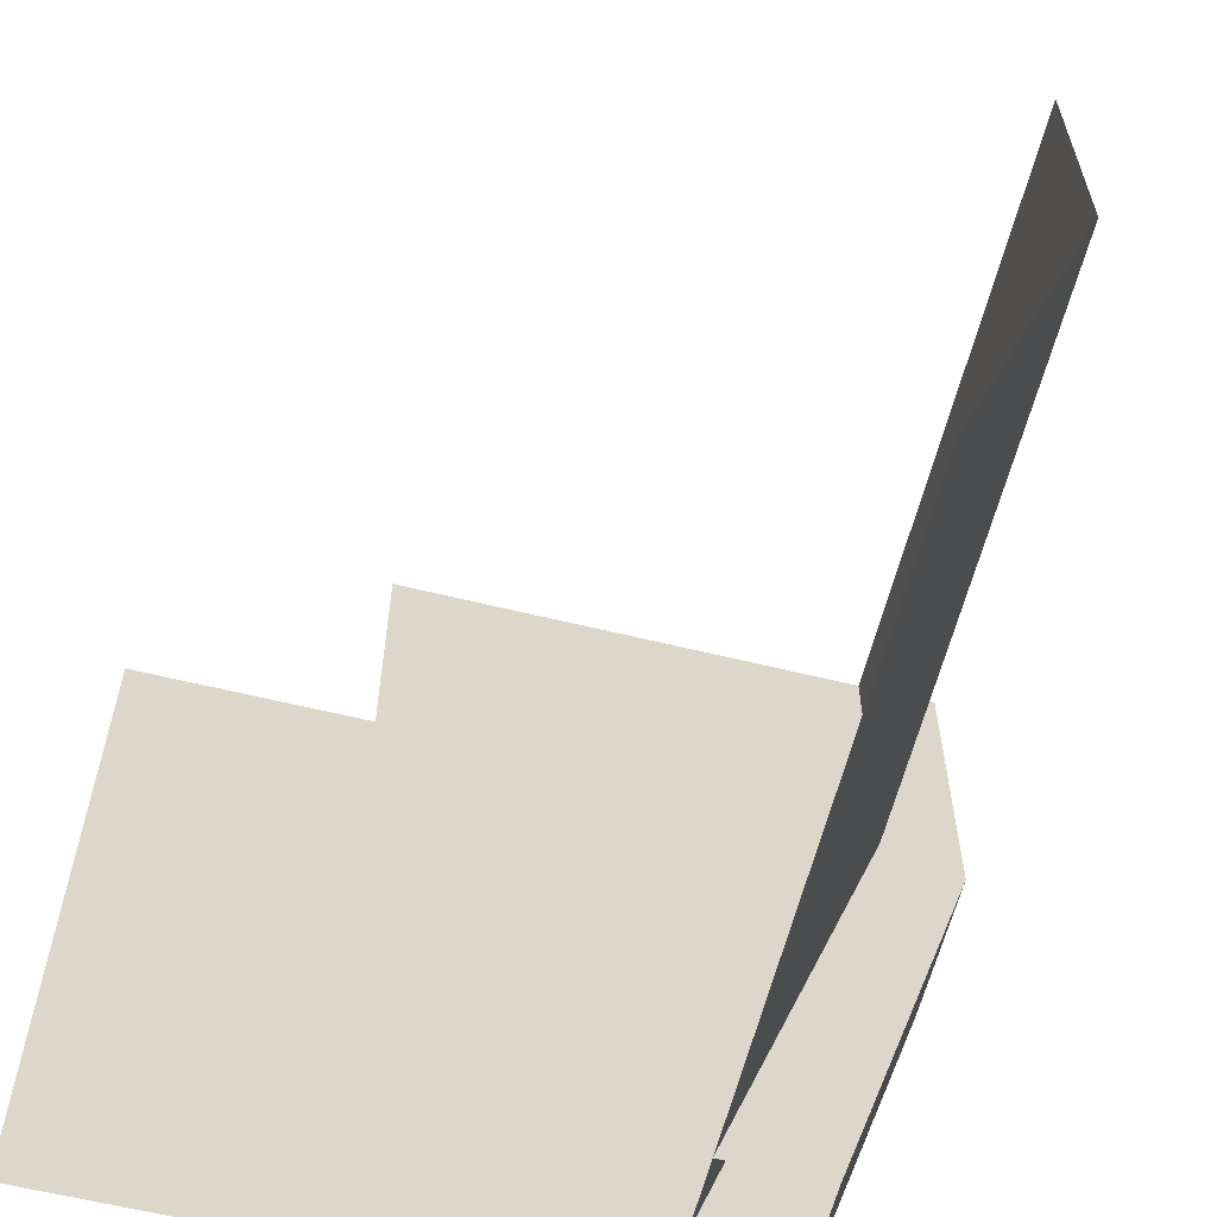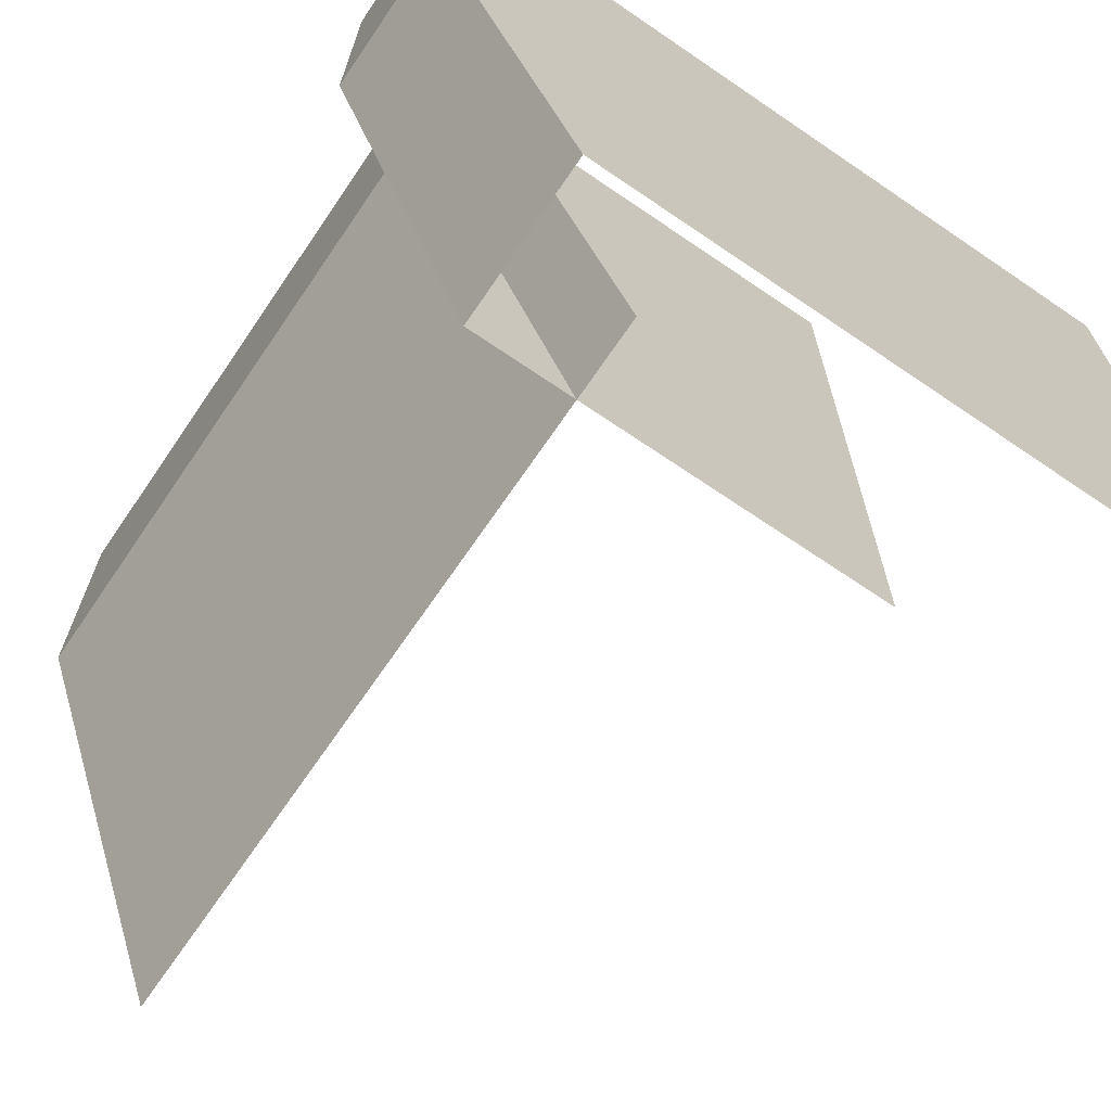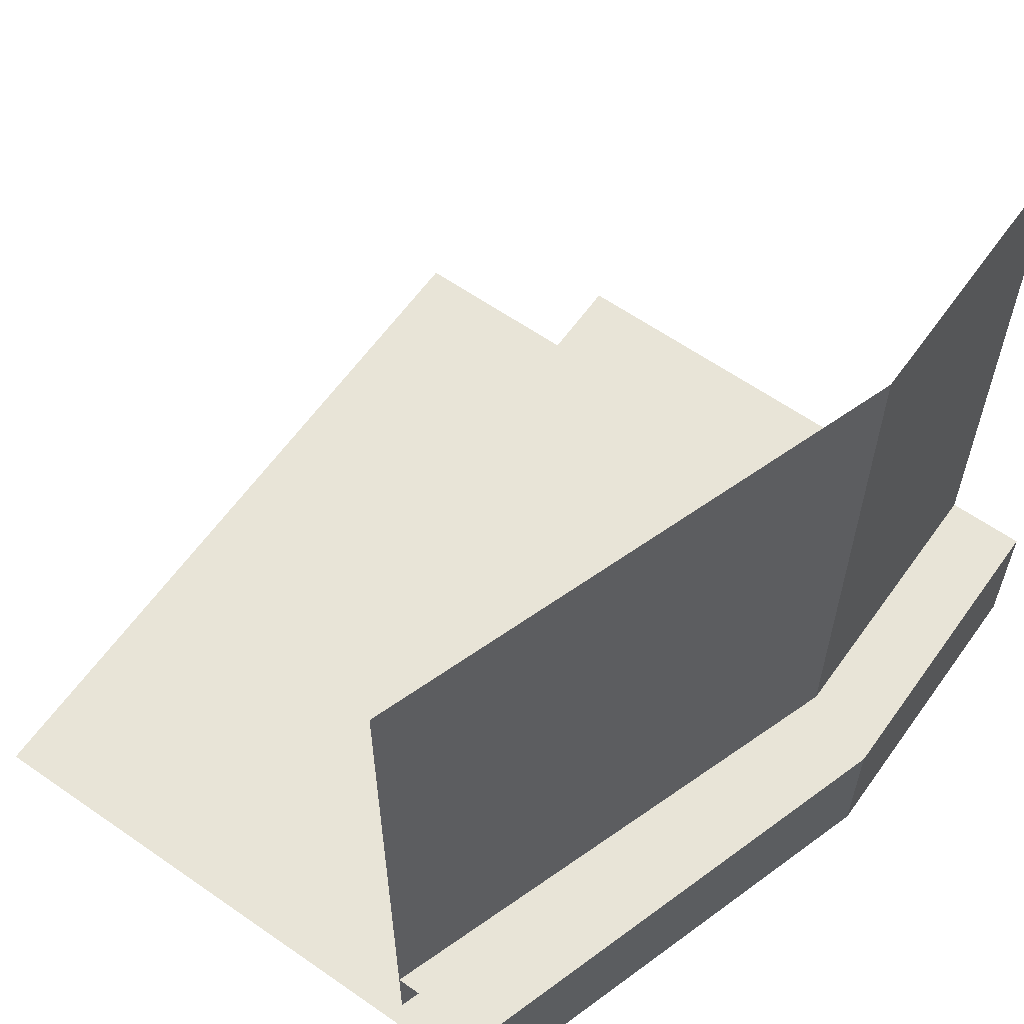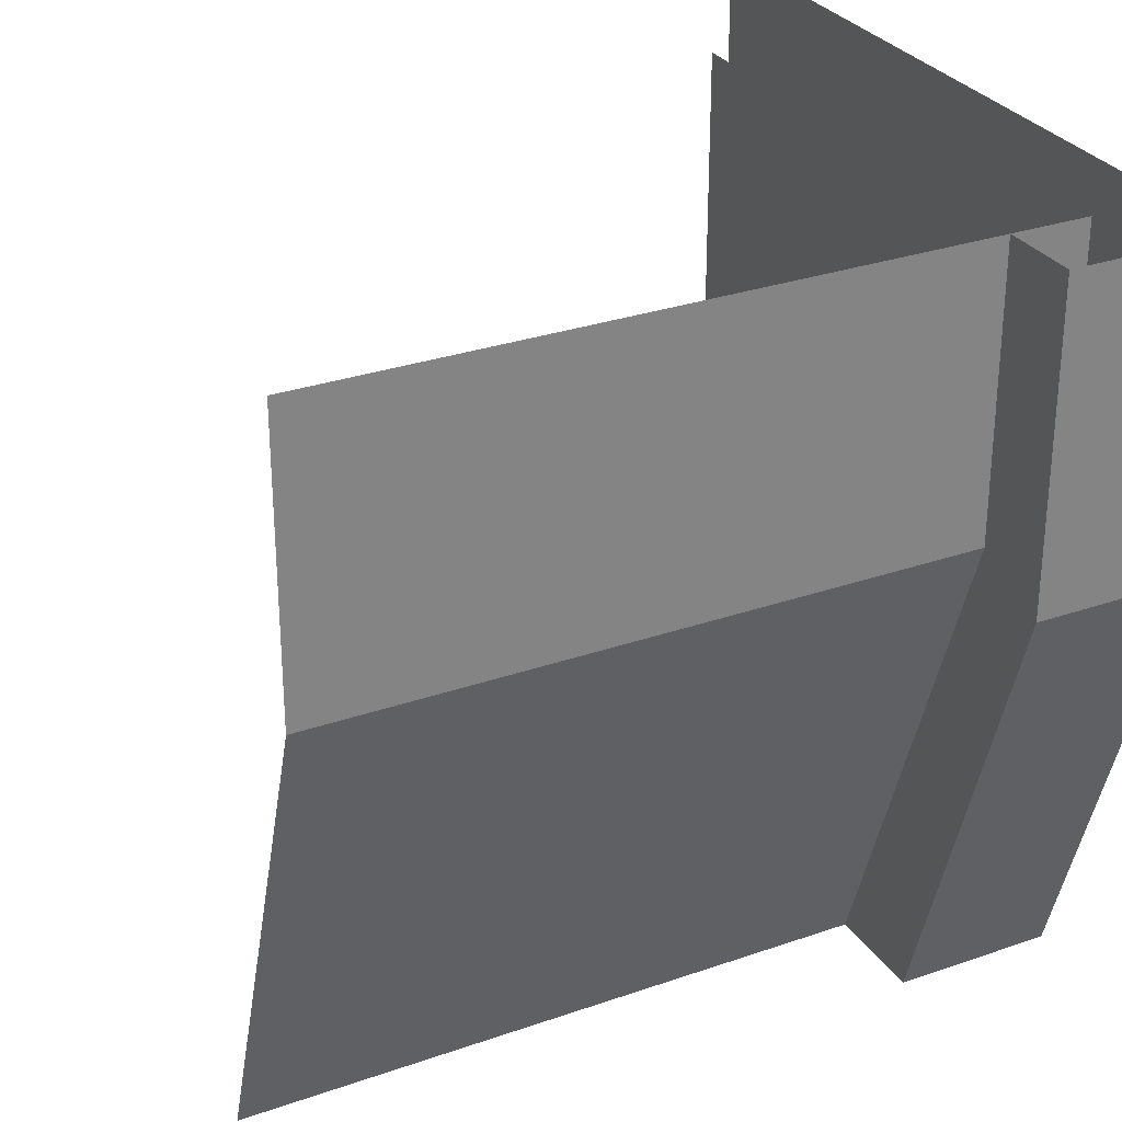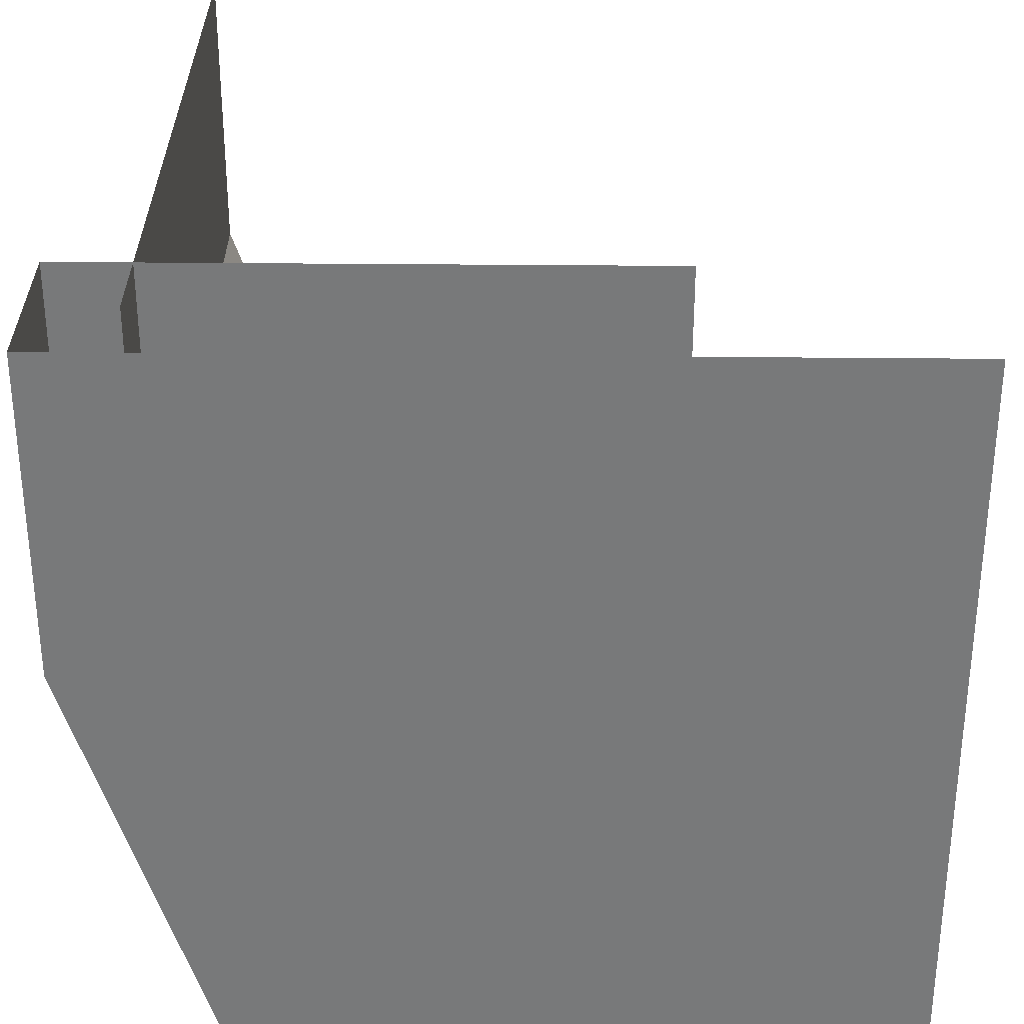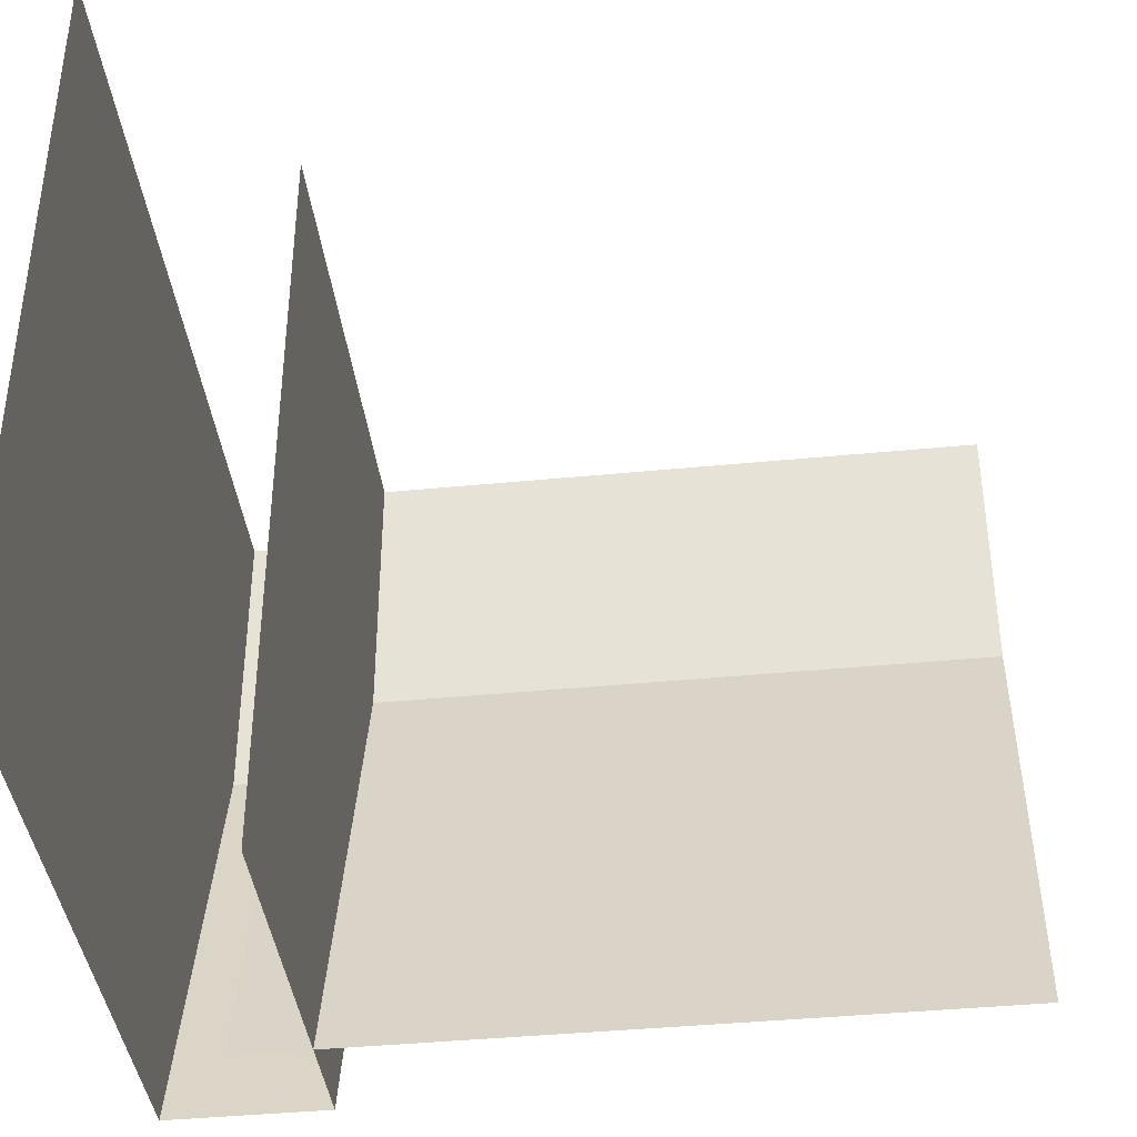
<metadata>
{"format":"obj","ext":"obj","renderer":"f3d","projection":"perspective","resolution":1024,"background":"white","views":[{"elev":-61.0,"azim":-14.1,"up":"+Y"},{"elev":-69.2,"azim":145.7,"up":"+Y"},{"elev":61.3,"azim":35.4,"up":"+Z"},{"elev":29.5,"azim":62.8,"up":"+Y"},{"elev":32.2,"azim":-179.2,"up":"+Y"},{"elev":-40.1,"azim":-83.1,"up":"+Y"}]}
</metadata>
<code>
o console_top_right_Cube.008
v 1 0.6 0.2
v 0.3 0.6 0.2
v 1 1 0.2
v 0.3 1 0.2
v 1 1 0
v 1 0.6 0
v 0 0.6 0
v 0 1 0
v 0 0 0
v 0.81 0 0.2
v 0.81 0 0
v 0.9 1 0.1
v 0.9 1 1
v 0.9 0.64 0.1
v 0.9 0.64 1
v 0.68 -0 0.1
v 0.68 -0 1
v 0.3 0 0.2
f 5 3 1
f 6 1 10
f 6 5 1
f 11 6 10
f 7 6 11
f 1 3 4
f 8 5 6
f 2 18 10
f 9 7 11
f 2 1 4
f 7 8 6
f 1 2 10
f 14 15 17
f 16 14 17
f 12 13 15
f 14 12 15

</code>
